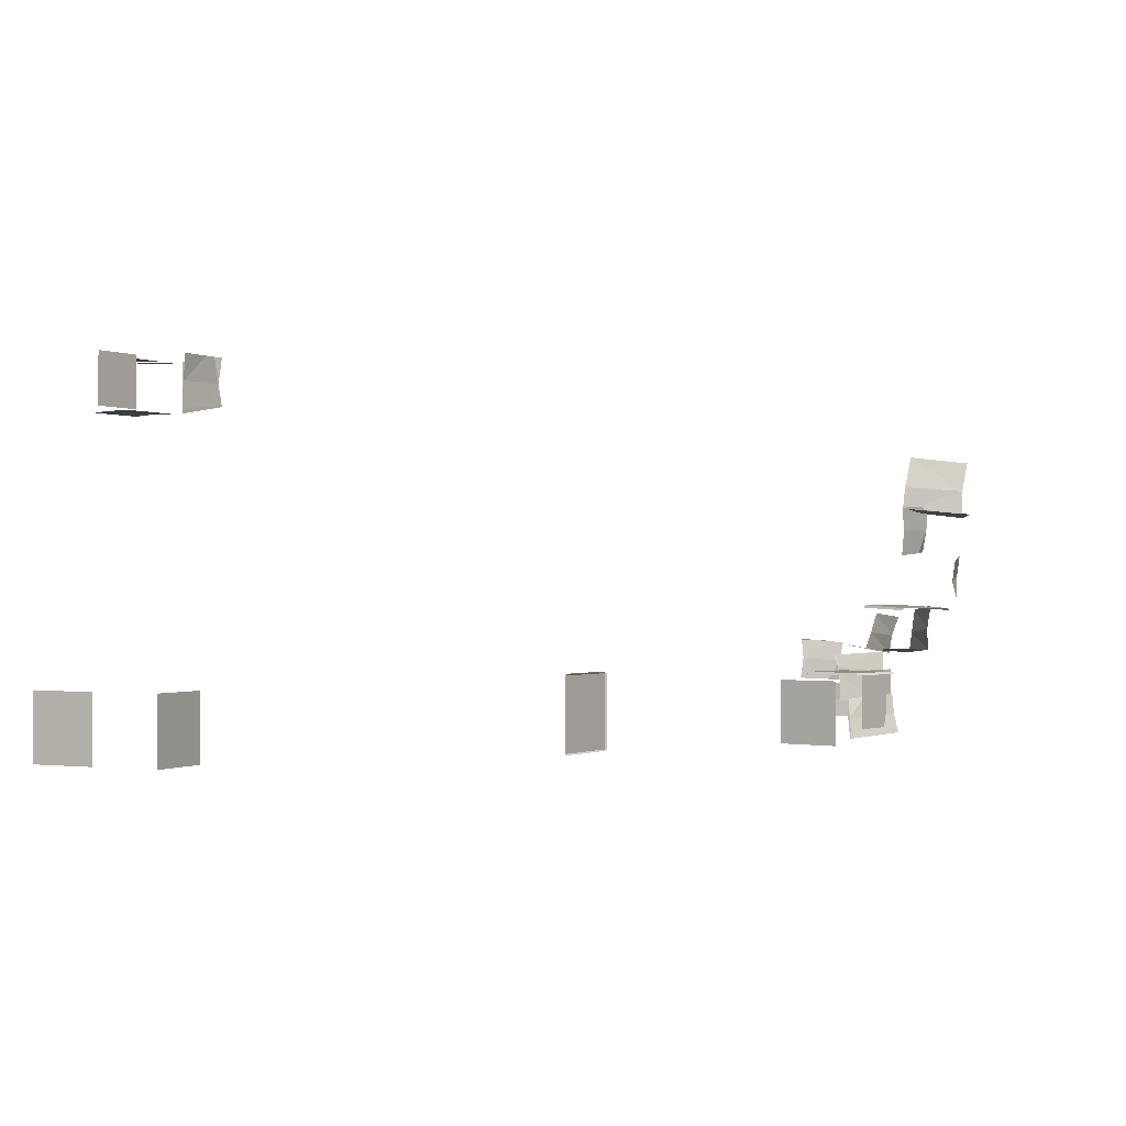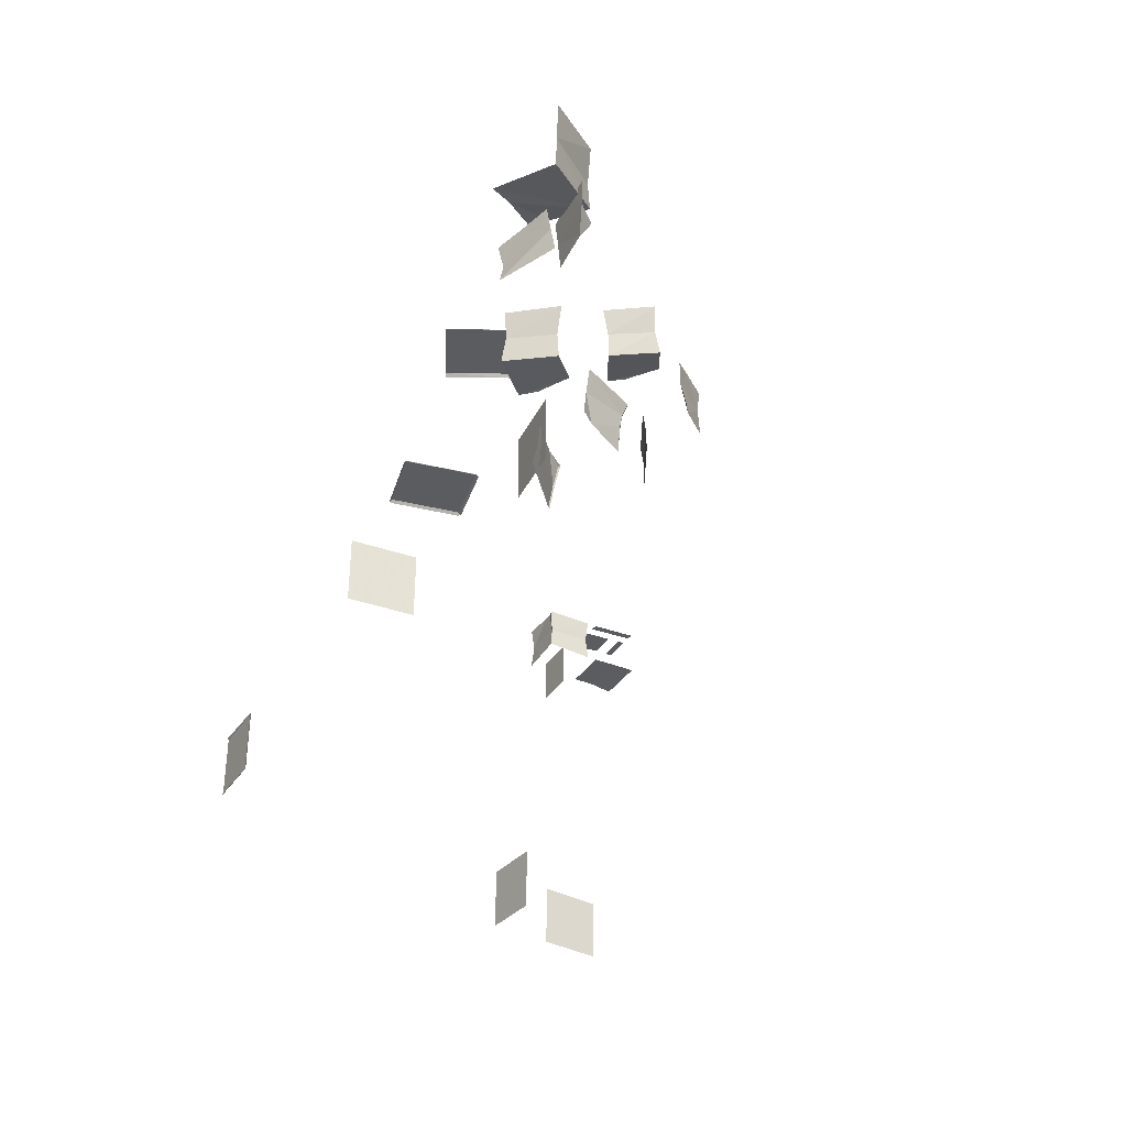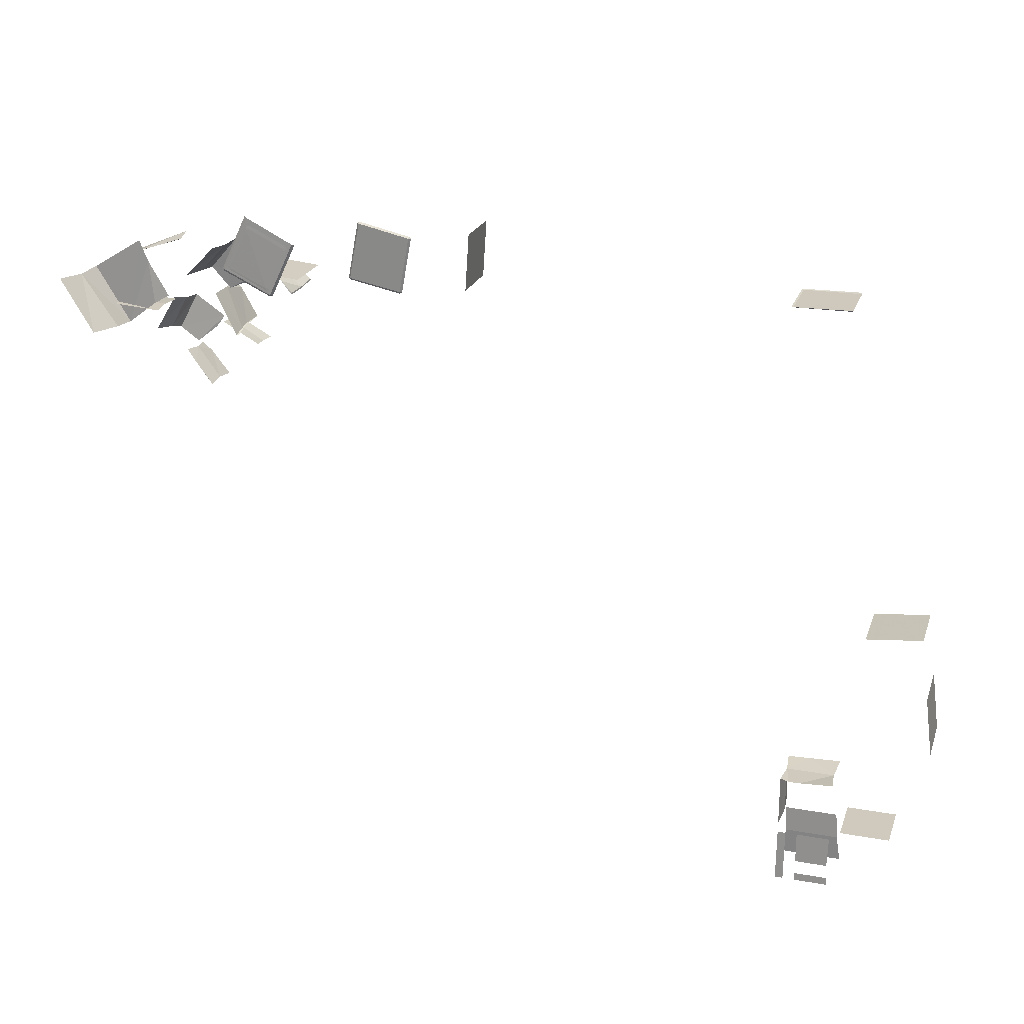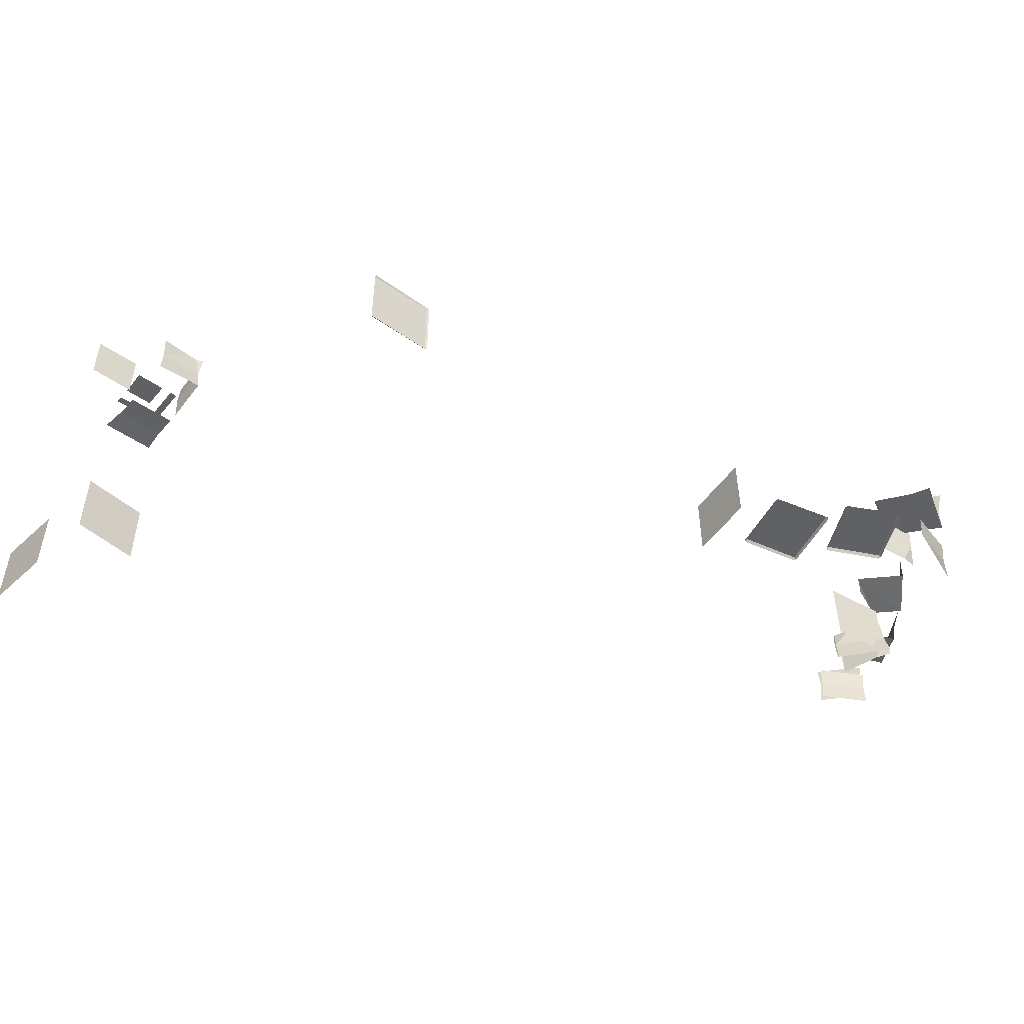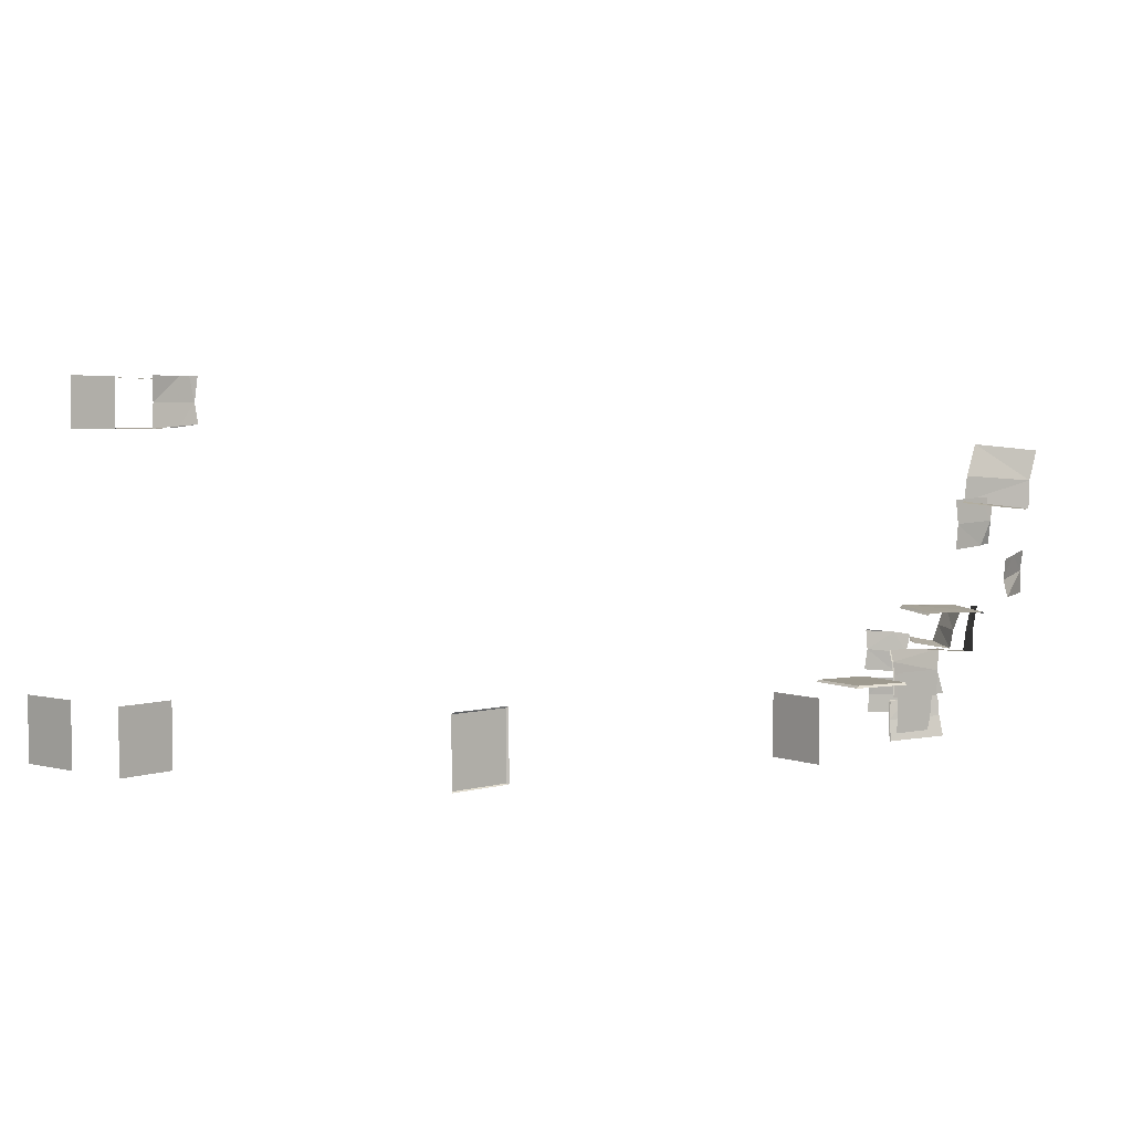
<metadata>
{"format":"obj","ext":"obj","renderer":"f3d","projection":"perspective","resolution":1024,"background":"white","views":[{"elev":-0.7,"azim":-56.6,"up":"+Y"},{"elev":-35.3,"azim":61.3,"up":"+Y"},{"elev":22.8,"azim":-163.1,"up":"+Z"},{"elev":-49.5,"azim":-37.3,"up":"+Y"},{"elev":3.8,"azim":-42.5,"up":"+Y"}]}
</metadata>
<code>
v  -184.3 -91.28 -175.3
v  -184.3 -101.6 -175.3
v  -179.7 -91.92 -140.5
v  -179.7 -101.8 -140.5
v  -184.3 -115.4 -175.3
v  -179.7 -115.4 -140.5
v  -179.7 -80.46 -140.5
v  -184.3 -80.46 -175.3
v  -179.7 -85.7 -140.5
v  -184.3 -86.08 -175.3
v  -142.9 -80.46 -107.5
v  -175 -80.46 -103.9
v  -142.9 -91.72 -107.5
v  -175 -85.83 -103.9
v  -175 -92.4 -103.9
v  -142.9 -101.5 -107.5
v  -175 -102 -103.9
v  -142.9 -115.4 -107.5
v  -175 -115.4 -103.9
v  -92.96 -68.91 86.51
v  -93.4 -69.72 86.17
v  -125 -68.91 87.16
v  -125 -69.72 86.48
v  -92.96 -68.91 86.51
v  -92.53 -69.72 86.85
v  -93.4 -103.2 86.17
v  -92.53 -103.2 86.85
v  -92.96 -103.8 86.62
v  -125 -103.2 86.48
v  -125 -103.8 87.14
v  -93.4 -86.48 86.17
v  -92.53 -86.48 86.85
v  -97.97 -72.01 86.22
v  -95.32 -73.8 86.19
v  -121.2 -101.7 86.45
v  -96.37 -101.6 86.2
v  -94.99 -99.95 86.19
v  -93.4 -86.48 86.17
v  -95.15 -86.88 86.19
v  -122.6 -99.85 86.46
v  -122.6 -86.72 86.46
v  -125 -86.48 86.48
v  -121.1 -71.93 86.45
v  -122.6 -73.59 86.46
v  -154.2 78.57 -138.4
v  -154.2 52.61 -138.4
v  -169.3 78.57 -138.4
v  -170 52.61 -138.4
v  -123.4 53.1 -156.7
v  -149.8 53.1 -156.7
v  -122.9 52.61 -169.7
v  -151.8 52.61 -169.7
v  -122.9 52.61 -143.7
v  -148.8 52.61 -143.7
v  -123.4 53.1 -156.7
v  -149.8 53.1 -156.7
v  -126.8 77.51 -143.7
v  -122.9 77.51 -143.9
v  -126.8 78.56 -169.7
v  -122.8 78.49 -169.8
v  -132.5 78.43 -165.9
v  -132.5 78.57 -169.7
v  -148.7 78.43 -165.8
v  -148.8 78.57 -169.7
v  -132.5 77.51 -143.7
v  -132.6 78.17 -158.9
v  -148.8 77.51 -143.7
v  -148.4 78.17 -158.9
v  -124 65.59 -113.5
v  -147.7 65.59 -113.5
v  -133.7 53.82 -112.4
v  -148.8 52.61 -112.4
v  -124 65.59 -113.5
v  -122.9 53.82 -123.3
v  -124 65.59 -137.2
v  -122.9 52.61 -138.4
v  -122.9 78.57 -112.4
v  -122.9 77.75 -138.4
v  -132.4 78.54 -113.5
v  -148.8 78.57 -112.4
v  -122.9 78.57 -112.4
v  -127 78.54 -113.5
v  -172.9 78.57 -138.4
v  -173.7 52.61 -138.4
v  -178.6 78.57 -138.4
v  -178.7 52.61 -138.4
v  -122.9 54.69 -112.4
v  -122.9 54.69 -112.4
v  193.3 -43.04 75.18
v  194.4 -41.54 75.72
v  195 -43.05 74.45
v  222 -43.05 87.13
v  221.4 -41.81 88.43
v  222.6 -43.04 88.99
v  179.7 -44.28 104.8
v  180.8 -43.07 105.3
v  218.9 -41.87 88.76
v  219.2 -41.92 90.24
v  207.4 -43.07 118.6
v  208.5 -44.28 119.2
v  217.2 -41.86 88.98
v  217.5 -41.92 90.64
v  183.7 -42.87 102.1
v  184.4 -42.93 104.1
v  205.6 -42.93 114.2
v  207.6 -42.88 114.1
v  196 -41.6 77.87
v  194.8 -41.64 78.35
v  185.6 -42.75 101.4
v  186.1 -42.78 102.6
v  195.5 -41.64 79.98
v  196.8 -41.6 79.56
v  207.2 -42.74 111.8
v  205.7 -42.79 112.2
v  129.4 -77.62 72.82
v  130.5 -76.47 73.04
v  130.6 -77.63 71.72
v  160.3 -77.63 77.67
v  160.1 -76.47 78.8
v  161.2 -77.62 79.02
v  124.5 -77.62 105.2
v  124.7 -76.47 104.4
v  123.6 -77.62 104.2
v  155.1 -77.62 111
v  154 -76.47 110.8
v  153.8 -77.62 111.6
v  124.7 -76.47 104.4
v  123.6 -77.62 104.2
v  157.3 -76.47 80.24
v  158 -76.47 81.85
v  154 -76.47 110.8
v  155.1 -77.62 111
v  131.1 -76.47 75.88
v  126.6 -76.47 101.3
v  132.5 -76.47 74.84
v  155.8 -76.47 80.76
v  156.4 -76.47 81.99
v  152.7 -76.47 106.7
v  150.5 -76.47 107.8
v  127.5 -76.47 103
v  134.5 -76.47 76.34
v  132.5 -76.47 77.48
v  151.9 -76.47 104.5
v  150.7 -76.47 105.9
v  128.9 -76.47 101.4
v  128.3 -76.47 99.59
v  227.6 -97.05 44.2
v  228.1 -83.66 43.18
v  228.7 -83.82 43.7
v  229.6 -70.64 40.01
v  228.8 -77.26 42.58
v  228.7 -71.21 39.87
v  228.1 -77.46 42.26
v  227.9 -41.94 99.92
v  226.4 -54.81 98.47
v  246.1 -44.42 82.03
v  242.3 -57.58 81.92
v  207.1 -65.75 82.07
v  214.3 -66.84 76.41
v  230.4 -67.96 69.42
v  224.5 -66.67 99.66
v  241.5 -68.7 80.75
v  224.5 -66.67 99.66
v  241.5 -68.7 80.75
v  240.3 -68.66 65.12
v  238.4 -80.72 65.87
v  228.8 -77.26 42.58
v  228.7 -83.82 43.7
v  235.6 -94.37 61.67
v  240.7 -93.29 68.17
v  227.6 -97.05 44.2
v  228.1 -83.66 43.18
v  228.7 -83.82 43.7
v  229.6 -70.64 40.01
v  223.6 -106 28.94
v  245.8 -106.5 40.88
v  224.2 -96.33 29.46
v  245.3 -96.79 40.78
v  243.1 -87.24 40.94
v  245.3 -87.23 42.08
v  232.7 -86.99 35.21
v  223.5 -86.75 30.4
v  242.8 -73.34 12.53
v  256.5 -74.97 29.57
v  252.9 -85.83 24.15
v  258.7 -86.03 28.53
v  242.1 -84.98 11.18
v  242.9 -62.07 12
v  252.6 -63.21 23.9
v  242.9 -62.75 11.43
v  258.3 -64.52 30.84
v  256.5 -48.83 67.3
v  254.6 -59.53 63.97
v  267.6 -47.01 48.01
v  264 -58.27 46.27
v  234.3 -66.2 52.87
v  239 -65.84 46.38
v  250.9 -65.02 36.76
v  252.9 -69.88 63.11
v  262.8 -67.52 43.35
v  252.9 -69.88 63.11
v  262.8 -67.52 43.35
v  242.9 -62.75 11.43
v  269.5 -37.29 97.93
v  267.6 -25.13 98.94
v  241.4 -37.91 109.6
v  240.5 -28.54 107.6
v  264.4 -14.18 101.6
v  267.2 -13.76 100.7
v  251 -15.84 105.8
v  239.3 -17.28 109.7
v  237.8 0.4642 79.29
v  263.8 1.708 81.6
v  257.9 -12.02 79.44
v  266.3 -11.09 78.14
v  237.8 -13.48 78.01
v  235.5 13.75 79.47
v  253.9 14.63 81.1
v  264.7 14.4 81.88
v  277.9 40.32 101.1
v  274 24 99.63
v  258.9 43.68 74.08
v  253.7 26.32 72.82
v  246.1 9.486 116.4
v  241.2 10.41 105.7
v  253.2 12.3 71.47
v  237.4 13.18 83.43
v  273.4 8.432 99.74
v  253.2 12.3 71.47
v  273.4 8.432 99.74
v  229.5 12.37 88.01
v  223.3 -77.96 77.27
v  223.3 -94.16 77.27
v  193.1 -77.96 74.42
v  193.1 -94.16 74.42
v  193.1 -110.4 74.42
v  223.3 -110.4 77.27
v  92.38 -79.34 76.24
v  92.38 -89.59 76.24
v  90.24 -79.34 108.6
v  90.24 -89.89 108.6
v  90.24 -112.2 108.6
v  90.24 -100.4 108.6
v  92.38 -112.2 76.24
v  92.38 -99.84 76.24
v  222 -113.5 82.78
v  221.9 -102.7 80.09
v  201.2 -116.5 63.83
v  202.1 -105 62.12
v  219.7 -92.02 77.18
v  221.8 -91.65 79.06
v  209.7 -93.19 67.99
v  204.3 -95.42 60.8
v  204.3 -95.42 60.8
v  209.7 -93.19 67.99
v  204.7 -94.87 60.15
v  204.2 -95.59 59.9
v  201.9 -105.7 61.4
v  204.2 -95.59 59.9
v  201 -116.7 63.07
v  0 0 0
v  0 0 0
v  0 0 0
v  0 0 3.688e+37
v  -3.404e+22 0 0
v  2.822e+38 3.688e+37 -0
v  0 2.822e+38 3.688e+37
v  -0 3.674e+30 -0
v  3.674e+30 -0 3.688e+37
v  3.404e+22 0 0
v  393.4 3.688e+37 -0
v  0 393.4 3.688e+37
v  -0 -8.687e+26 0
v  -8.687e+26 0 3.688e+37
v  -3.404e+22 0 0
v  1.372e+17 3.688e+37 -0
v  0 1.372e+17 3.688e+37
v  -0 7.658e+34 -0
v  7.658e+34 -0 3.688e+37
v  3.404e+22 0 0
v  393.4 3.688e+37 -0
v  0 393.4 3.688e+37
v  -0 4.556e+34 0
v  4.556e+34 0 3.688e+37
v  0 0 0
v  3.211e+04 3.688e+37 -0
v  0 3.211e+04 3.688e+37
v  -0 259.3 nan
v  259.3 nan 3.688e+37
v  0 0 0
v  -5.416 3.687e+37 -0
v  0 -5.416 3.687e+37
v  -0 2.21e+34 -0
v  2.21e+34 -0 3.688e+37
v  -0 0 0
v  -0.0012 3.688e+37 -0
v  0 -0.0012 3.688e+37
v  -0 1.423e+35 0
v  1.423e+35 0 3.688e+37
v  -0 0 0
v  -0.0012 3.688e+37 -0
v  0 -0.0012 3.688e+37
v  -0 0 -0.0039
v  0 -0.0039 3.688e+37
v  -0 0 0
v  -0 3.688e+37 -0
v  0 -0 3.688e+37
v  -0 1.092e+35 0
v  1.092e+35 0 3.688e+37
v  0 0 0
v  -0 3.688e+37 -0
v  0 -0 3.688e+37
v  -0 -1.761e+36 0
v  -1.761e+36 0 -4.875e+22
v  -0 7.593e+37 7.593e+37
v  -3.698e+37 -4.875e+22 -0
v  7.593e+37 -3.698e+37 -4.875e+22
v  -0 0 -0
v  0 -0 -4.875e+22
v  -0 7.593e+37 7.593e+37
v  -3.698e+37 -4.875e+22 -0
v  7.593e+37 -3.698e+37 -4.875e+22
v  -0 -0 -0
v  -0 -0 -4.875e+22
v  -0 7.593e+37 7.593e+37
v  -8.416e+27 -4.876e+22 -0
v  7.593e+37 -8.416e+27 -4.876e+22
v  -0 0 -0
v  0 -0 -4.875e+22
v  -0 7.593e+37 7.593e+37
v  -8.416e+27 -4.876e+22 -0
v  7.593e+37 -8.416e+27 -4.876e+22
v  -0 -0 -0
v  -0 -0 -4.878e+22
v  -1.312e+11 7.593e+37 7.593e+37
v  0 -4.878e+22 -0
v  7.593e+37 0 -4.878e+22
v  -0 -0 -0
v  -0 -0 -4.878e+22
v  -1.312e+11 7.593e+37 7.593e+37
v  0 -4.878e+22 -0
v  7.593e+37 0 -4.878e+22
v  -0 0 -1.292e+08
v  0 -1.292e+08 -4.878e+22
v  -1.312e+11 7.593e+37 7.593e+37
v  0 -4.878e+22 -0
v  7.593e+37 0 -4.878e+22
v  -0 -0 -1.959e+09
v  -0 -1.959e+09 -4.878e+22
v  -8.926e+18 7.593e+37 7.593e+37
v  3.697e+37 -4.878e+22 -0
v  7.593e+37 3.697e+37 -4.878e+22
v  -0 0 0
v  0 0 -4.878e+22
v  -8.926e+18 7.593e+37 7.593e+37
v  3.697e+37 -4.878e+22 -0
v  7.593e+37 3.697e+37 -4.878e+22
v  -0 -0 0
v  -0 0 0
v  -0 0 nan
f 147 148 149
f 188 189 190
f 184 189 191
f 203 189 183
f 183 189 184
f 183 184 185
f 185 184 186
f 183 185 187
f 49 50 51
f 51 50 52
f 53 54 55
f 55 54 56
f 57 58 59
f 59 58 60
f 61 62 63
f 63 62 64
f 65 66 67
f 67 66 68
f 254 255 256
f 257 254 256
f 4 5 6
f 2 5 4
f 3 2 4
f 1 2 3
f 9 1 3
f 10 1 9
f 9 8 10
f 7 8 9
f 18 17 19
f 16 17 18
f 16 15 17
f 13 15 16
f 14 15 13
f 12 14 13
f 11 12 13
f 45 46 47
f 47 46 48
f 47 48 83
f 83 48 84
f 83 84 85
f 85 84 86
f 121 122 123
f 121 125 122
f 126 125 121
f 124 125 126
f 154 155 156
f 156 155 157
f 155 163 157
f 157 163 164
f 158 159 160
f 158 160 162
f 161 158 162
f 167 174 165
f 165 166 167
f 167 166 168
f 168 166 169
f 169 166 170
f 169 171 168
f 192 193 194
f 194 193 195
f 193 201 195
f 195 201 202
f 196 197 198
f 196 198 200
f 199 196 200
f 228 224 226
f 224 225 226
f 225 227 226
f 227 225 231
f 232 233 234
f 234 233 235
f 237 235 233
f 236 235 237
f 238 239 240
f 240 239 241
f 239 245 241
f 241 245 243
f 244 243 245
f 242 243 244
f 77 73 78
f 78 73 75
f 73 74 75
f 75 74 76
f 73 87 74
f 150 151 152
f 152 151 153
f 153 151 172
f 172 151 173
f 175 176 177
f 177 176 178
f 177 181 182
f 177 178 181
f 181 178 179
f 179 178 180
f 220 221 222
f 222 221 223
f 223 221 229
f 229 221 230
f 207 210 211
f 207 205 210
f 210 205 208
f 208 205 209
f 206 205 207
f 204 205 206
f 69 81 82
f 82 79 69
f 70 79 80
f 69 79 70
f 69 70 71
f 71 70 72
f 71 88 69
f 250 247 251
f 252 247 250
f 246 247 248
f 249 247 252
f 248 247 249
f 249 252 253
f 259 249 253
f 258 249 259
f 258 248 249
f 260 248 258
f 20 21 22
f 22 21 23
f 24 25 21
f 21 25 31
f 31 25 32
f 31 32 26
f 26 32 27
f 26 27 28
f 30 26 28
f 29 26 30
f 21 33 23
f 29 35 26
f 33 21 34
f 38 34 21
f 23 33 43
f 26 37 38
f 23 43 44
f 23 44 42
f 33 41 43
f 44 43 41
f 34 41 33
f 42 44 41
f 39 34 38
f 39 41 34
f 38 37 39
f 41 40 42
f 42 40 29
f 41 39 40
f 29 40 35
f 40 39 35
f 26 36 37
f 26 35 36
f 36 39 37
f 35 39 36
f 214 213 215
f 212 214 216
f 212 213 214
f 212 218 213
f 213 218 219
f 217 218 212
f 94 99 100
f 93 99 94
f 92 93 94
f 93 106 99
f 92 90 93
f 91 90 92
f 89 90 91
f 99 106 105
f 99 105 96
f 95 96 89
f 89 96 90
f 96 105 104
f 103 90 96
f 103 96 104
f 106 114 105
f 105 114 104
f 110 103 104
f 104 114 110
f 108 90 103
f 109 103 110
f 109 108 103
f 109 110 111
f 111 108 109
f 111 110 114
f 108 107 90
f 108 111 107
f 90 107 93
f 112 111 114
f 107 111 112
f 113 114 106
f 113 112 114
f 98 106 93
f 98 113 106
f 93 107 97
f 93 97 98
f 107 112 97
f 102 113 98
f 97 102 98
f 102 112 113
f 97 112 101
f 101 102 97
f 101 112 102
f 120 131 132
f 119 131 120
f 118 119 120
f 119 138 131
f 118 116 119
f 117 116 118
f 115 116 117
f 128 116 115
f 127 116 128
f 131 138 139
f 131 139 127
f 130 138 119
f 127 139 140
f 119 129 130
f 119 116 129
f 127 140 134
f 134 116 127
f 139 145 140
f 140 145 134
f 138 144 139
f 144 145 139
f 130 143 138
f 143 144 138
f 134 145 146
f 145 144 146
f 133 116 134
f 146 133 134
f 146 144 142
f 142 133 146
f 144 143 142
f 116 133 135
f 142 135 133
f 129 116 135
f 137 143 130
f 129 137 130
f 142 143 141
f 141 135 142
f 143 137 141
f 135 141 129
f 136 137 129
f 129 141 136
f 136 141 137

</code>
